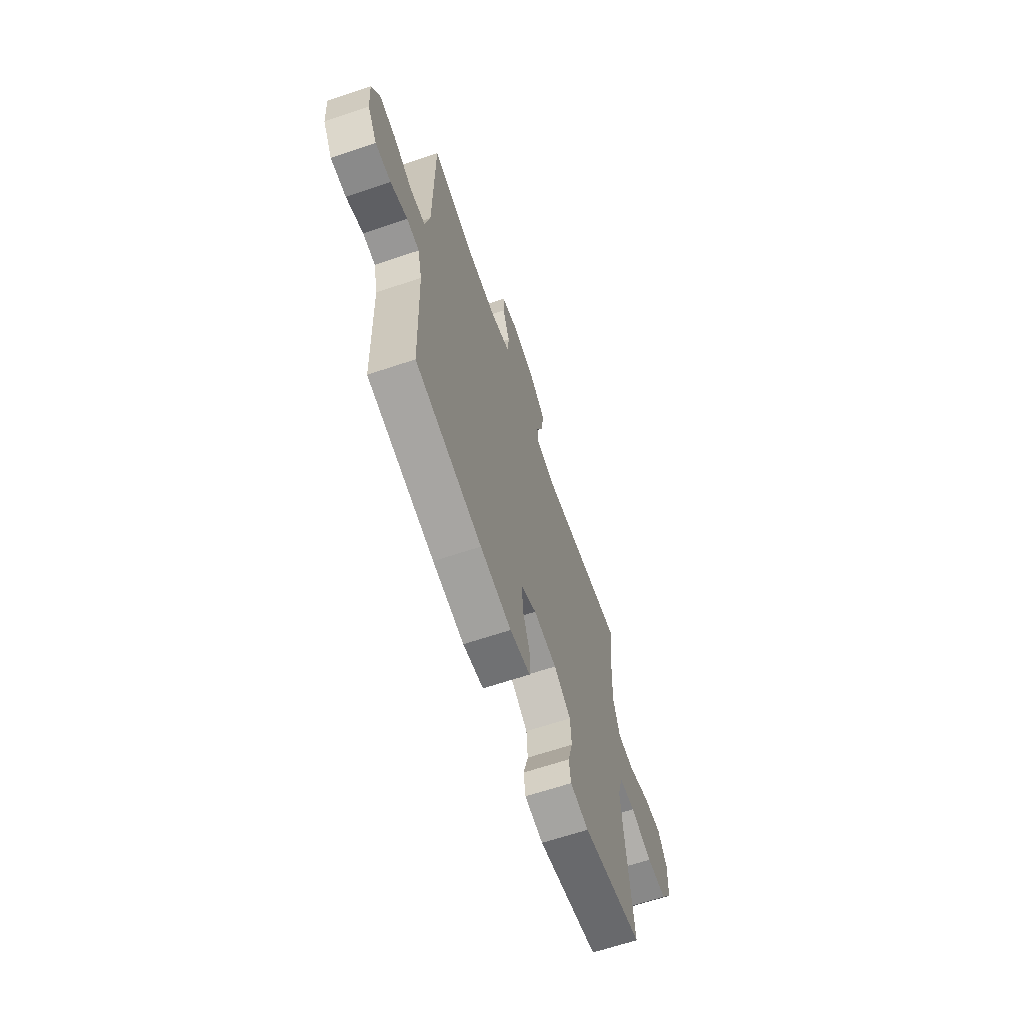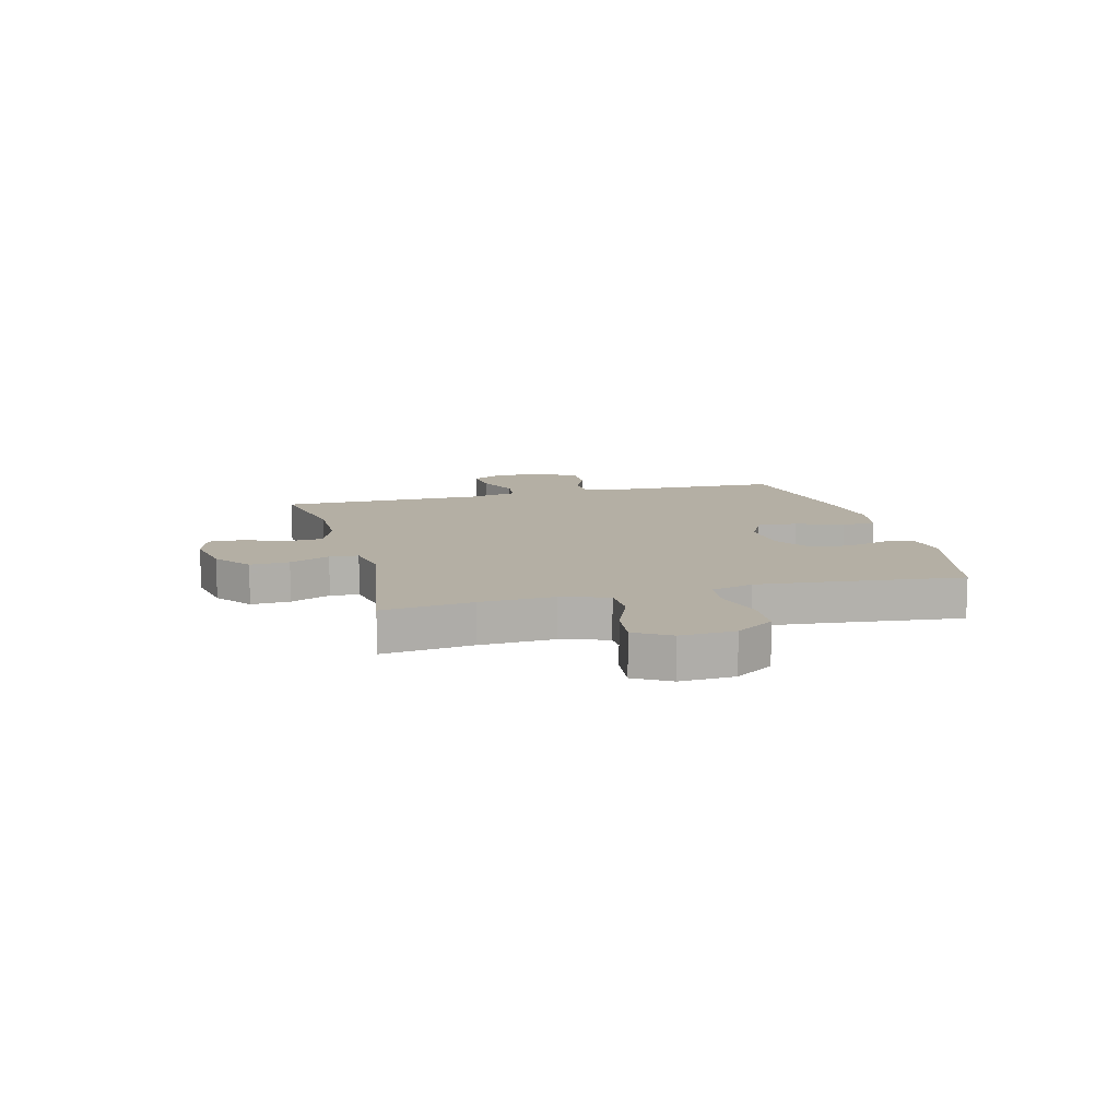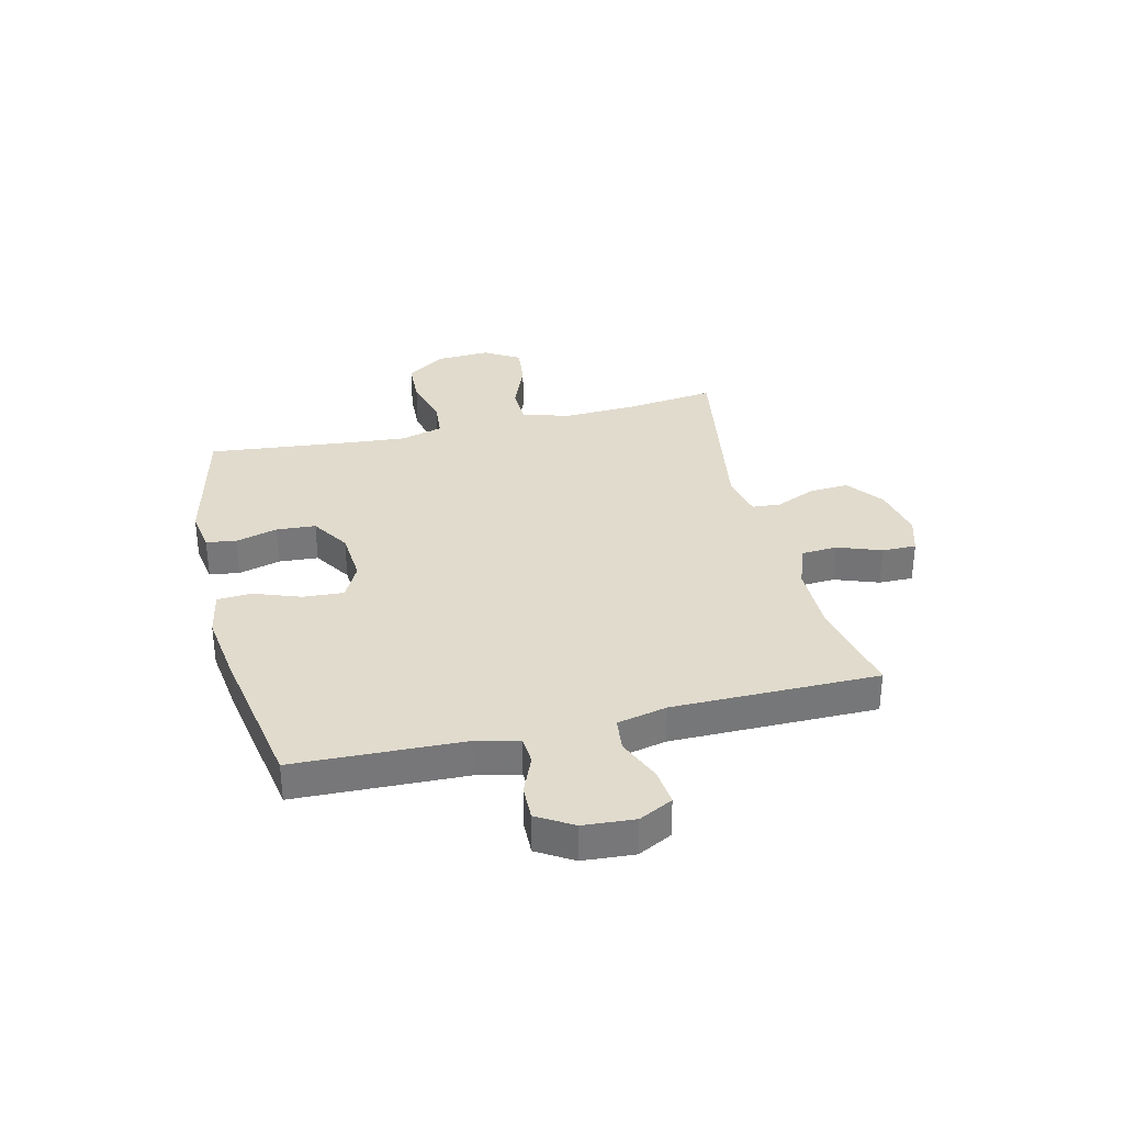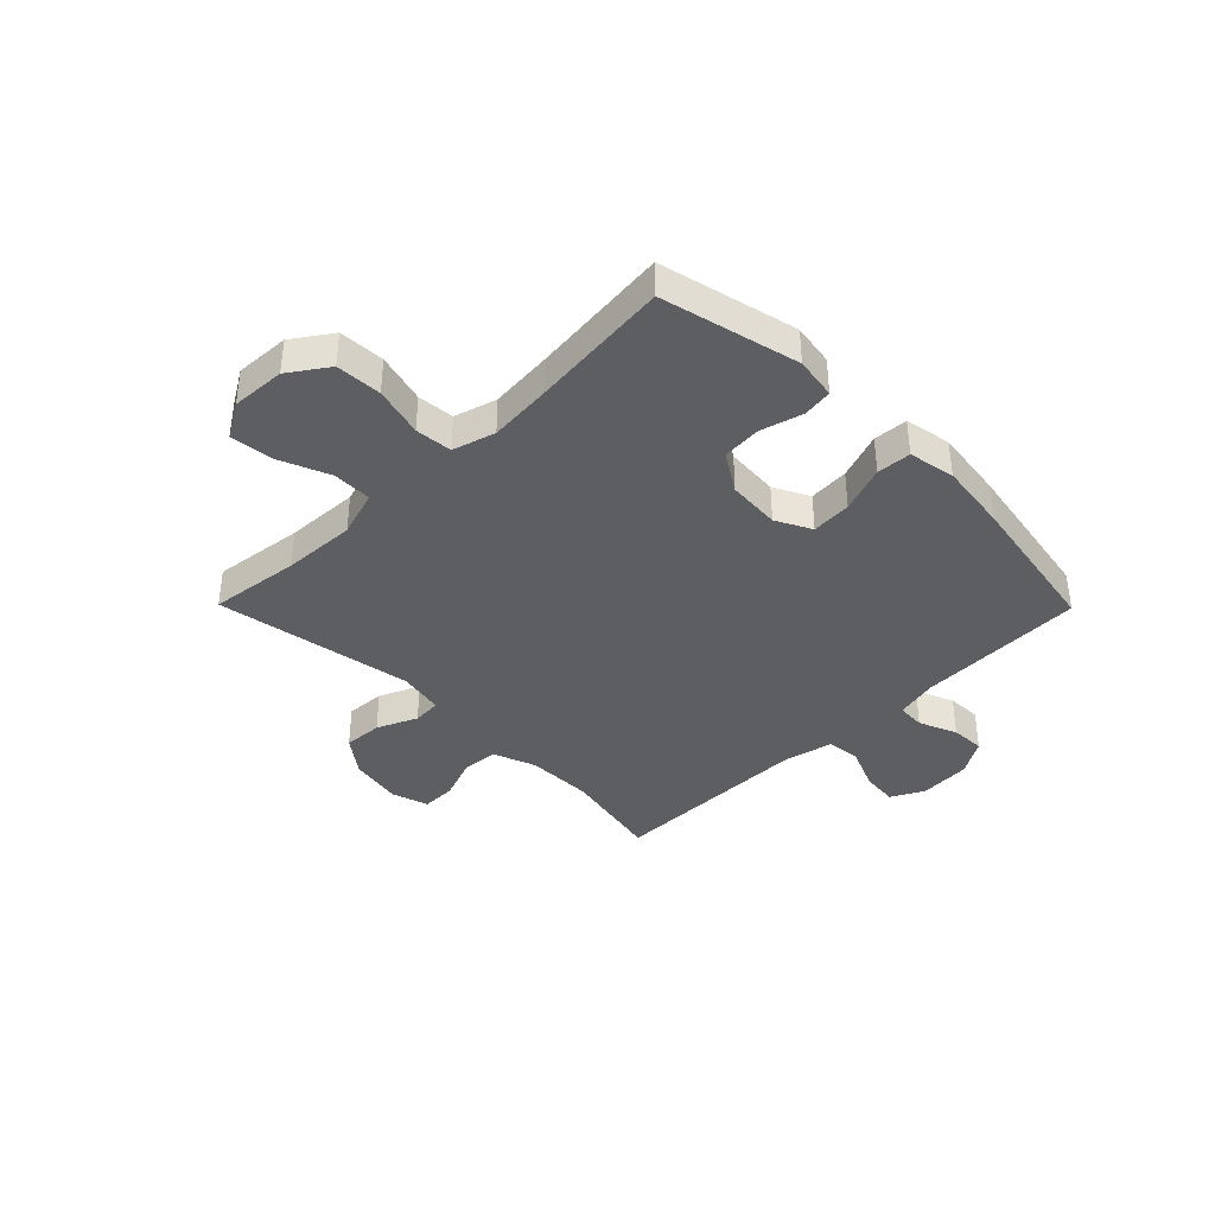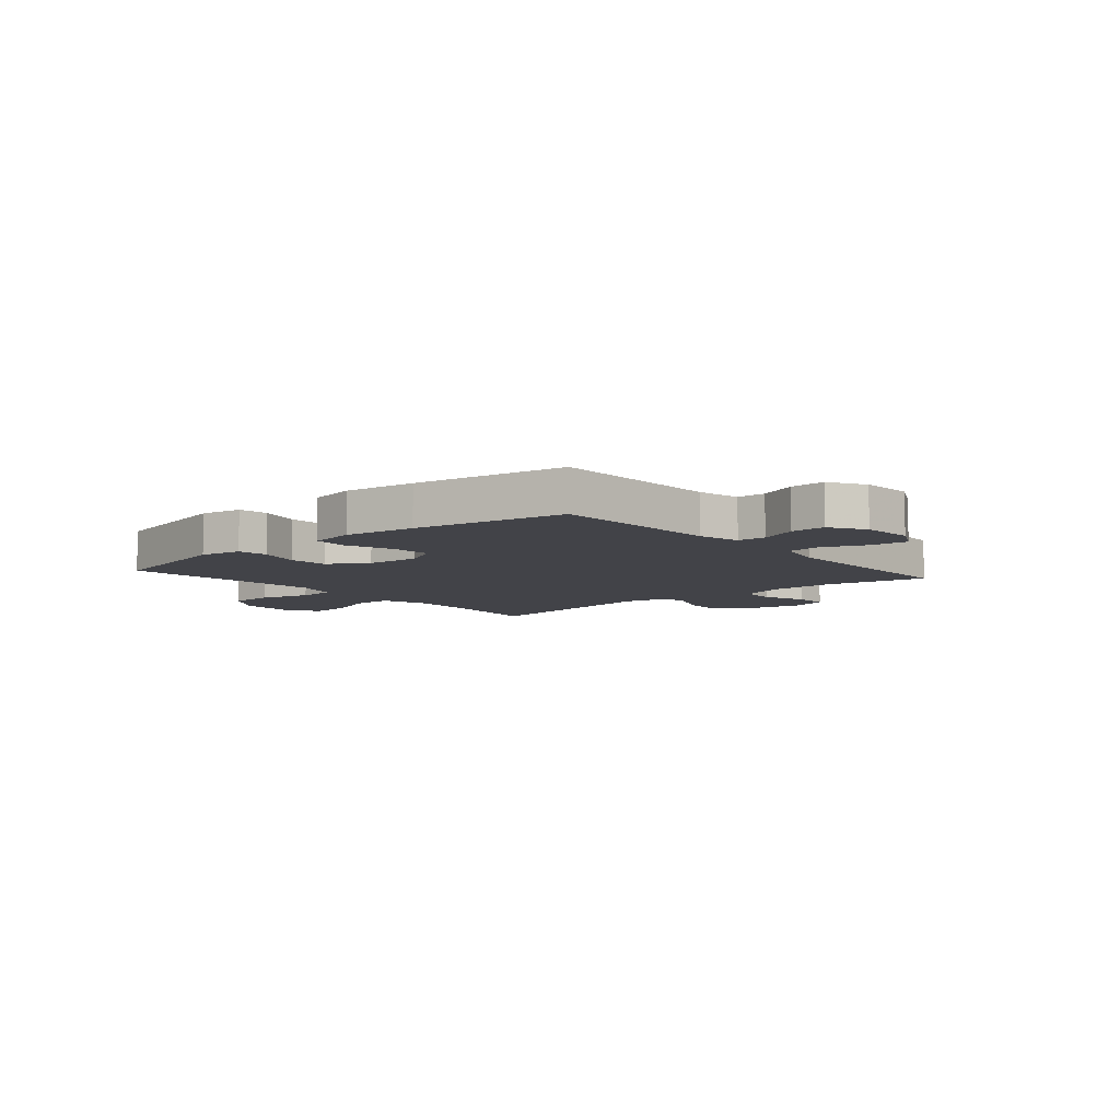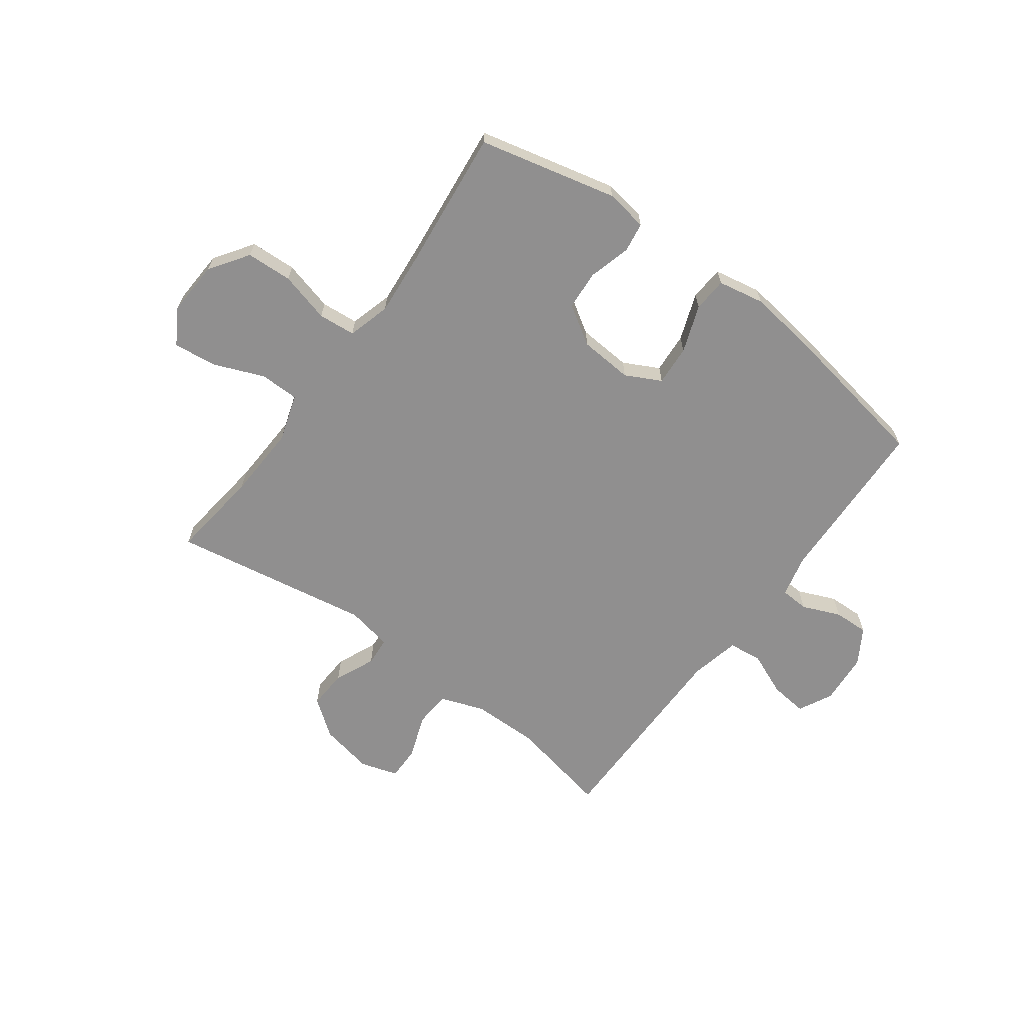
<metadata>
{"format":"obj","ext":"obj","renderer":"f3d","projection":"perspective","resolution":1024,"background":"white","views":[{"elev":-65.2,"azim":-71.3,"up":"+Z"},{"elev":11.3,"azim":75.4,"up":"+Y"},{"elev":33.2,"azim":-103.7,"up":"+Y"},{"elev":-38.4,"azim":134.6,"up":"+Y"},{"elev":-7.6,"azim":-139.5,"up":"+Y"},{"elev":-65.4,"azim":143.6,"up":"+Y"}]}
</metadata>
<code>
v 0.5 0.07 0.5
v 0.48 0.07 0.336
v 0.474 0.07 0.203
v 0.501 0.07 0.118
v 0.572 0.07 0.117
v 0.663 0.07 0.154
v 0.741 0.07 0.163
v 0.779 0.07 0.099
v 0.774 0.07 0.001
v 0.726 0.07 -0.069
v 0.643 0.07 -0.073
v 0.552 0.07 -0.049
v 0.485 0.07 -0.055
v 0.463 0.07 -0.132
v 0.473 0.07 -0.248
v 0.5 0.07 -0.5
v 0.251 0.07 -0.559
v 0.175 0.07 -0.547
v 0.167 0.07 -0.493
v 0.188 0.07 -0.417
v 0.183 0.07 -0.346
v 0.113 0.07 -0.302
v 0.017 0.07 -0.295
v -0.047 0.07 -0.328
v -0.042 0.07 -0.401
v -0.011 0.07 -0.486
v -0.015 0.07 -0.548
v -0.099 0.07 -0.564
v -0.227 0.07 -0.547
v -0.5 0.07 -0.5
v -0.511 0.07 -0.194
v -0.529 0.07 -0.118
v -0.58 0.07 -0.115
v -0.649 0.07 -0.144
v -0.712 0.07 -0.146
v -0.751 0.07 -0.082
v -0.758 0.07 0.011
v -0.727 0.07 0.072
v -0.66 0.07 0.065
v -0.581 0.07 0.032
v -0.52 0.07 0.039
v -0.5 0.07 0.129
v -0.5 0.07 0.5
v -0.316 0.07 0.463
v -0.195 0.07 0.464
v -0.116 0.07 0.493
v -0.112 0.07 0.558
v -0.141 0.07 0.637
v -0.142 0.07 0.699
v -0.074 0.07 0.72
v 0.023 0.07 0.701
v 0.089 0.07 0.651
v 0.085 0.07 0.58
v 0.053 0.07 0.507
v 0.057 0.07 0.455
v 0.14 0.07 0.439
v 0.5 0 0.5
v 0.48 0 0.336
v 0.474 0 0.203
v 0.501 0 0.118
v 0.572 0 0.117
v 0.663 0 0.154
v 0.741 0 0.163
v 0.779 0 0.099
v 0.774 0 0.001
v 0.726 0 -0.069
v 0.643 0 -0.073
v 0.552 0 -0.049
v 0.485 0 -0.055
v 0.463 0 -0.132
v 0.473 0 -0.248
v 0.5 0 -0.5
v 0.251 0 -0.559
v 0.175 0 -0.547
v 0.167 0 -0.493
v 0.188 0 -0.417
v 0.183 0 -0.346
v 0.113 0 -0.302
v 0.017 0 -0.295
v -0.047 0 -0.328
v -0.042 0 -0.401
v -0.011 0 -0.486
v -0.015 0 -0.548
v -0.099 0 -0.564
v -0.227 0 -0.547
v -0.5 0 -0.5
v -0.511 0 -0.194
v -0.529 0 -0.118
v -0.58 0 -0.115
v -0.649 0 -0.144
v -0.712 0 -0.146
v -0.751 0 -0.082
v -0.758 0 0.011
v -0.727 0 0.072
v -0.66 0 0.065
v -0.581 0 0.032
v -0.52 0 0.039
v -0.5 0 0.129
v -0.5 0 0.5
v -0.316 0 0.463
v -0.195 0 0.464
v -0.116 0 0.493
v -0.112 0 0.558
v -0.141 0 0.637
v -0.142 0 0.699
v -0.074 0 0.72
v 0.023 0 0.701
v 0.089 0 0.651
v 0.085 0 0.58
v 0.053 0 0.507
v 0.057 0 0.455
v 0.14 0 0.439
f 52 53 54
f 51 52 54
f 50 51 54
f 49 50 54
f 48 49 54
f 47 48 54
f 46 47 54 55
f 45 46 55
f 44 45 55 56
f 42 43 44
f 41 42 44 56
f 38 39 40
f 37 38 40
f 36 37 40
f 35 36 40
f 34 35 40
f 33 34 40
f 32 33 40 41
f 56 1 2
f 41 56 2
f 32 41 2
f 31 32 2
f 29 30 31
f 28 29 31
f 27 28 31
f 26 27 31
f 25 26 31
f 18 19 20
f 17 18 20
f 16 17 20
f 15 16 20
f 14 15 20 21
f 13 14 21 22
f 10 11 12
f 9 10 12
f 8 9 12
f 7 8 12
f 6 7 12
f 5 6 12
f 4 5 12 13
f 13 22 23
f 4 13 23
f 3 4 23
f 24 25 31
f 23 24 31
f 3 23 31
f 2 3 31
f 110 109 108
f 110 108 107
f 110 107 106
f 110 106 105
f 110 105 104
f 110 104 103
f 111 110 103 102
f 111 102 101
f 112 111 101 100
f 100 99 98
f 112 100 98 97
f 96 95 94
f 96 94 93
f 96 93 92
f 96 92 91
f 96 91 90
f 96 90 89
f 97 96 89 88
f 58 57 112
f 58 112 97
f 58 97 88
f 58 88 87
f 87 86 85
f 87 85 84
f 87 84 83
f 87 83 82
f 87 82 81
f 76 75 74
f 76 74 73
f 76 73 72
f 76 72 71
f 77 76 71 70
f 78 77 70 69
f 68 67 66
f 68 66 65
f 68 65 64
f 68 64 63
f 68 63 62
f 68 62 61
f 69 68 61 60
f 79 78 69
f 79 69 60
f 79 60 59
f 87 81 80
f 87 80 79
f 87 79 59
f 87 59 58
f 1 57 58 2
f 2 58 59 3
f 3 59 60 4
f 4 60 61 5
f 5 61 62 6
f 6 62 63 7
f 7 63 64 8
f 8 64 65 9
f 9 65 66 10
f 10 66 67 11
f 11 67 68 12
f 12 68 69 13
f 13 69 70 14
f 14 70 71 15
f 15 71 72 16
f 16 72 73 17
f 17 73 74 18
f 18 74 75 19
f 19 75 76 20
f 20 76 77 21
f 21 77 78 22
f 22 78 79 23
f 23 79 80 24
f 24 80 81 25
f 25 81 82 26
f 26 82 83 27
f 27 83 84 28
f 28 84 85 29
f 29 85 86 30
f 30 86 87 31
f 31 87 88 32
f 32 88 89 33
f 33 89 90 34
f 34 90 91 35
f 35 91 92 36
f 36 92 93 37
f 37 93 94 38
f 38 94 95 39
f 39 95 96 40
f 40 96 97 41
f 41 97 98 42
f 42 98 99 43
f 43 99 100 44
f 44 100 101 45
f 45 101 102 46
f 46 102 103 47
f 47 103 104 48
f 48 104 105 49
f 49 105 106 50
f 50 106 107 51
f 51 107 108 52
f 52 108 109 53
f 53 109 110 54
f 54 110 111 55
f 55 111 112 56
f 56 112 57 1

</code>
